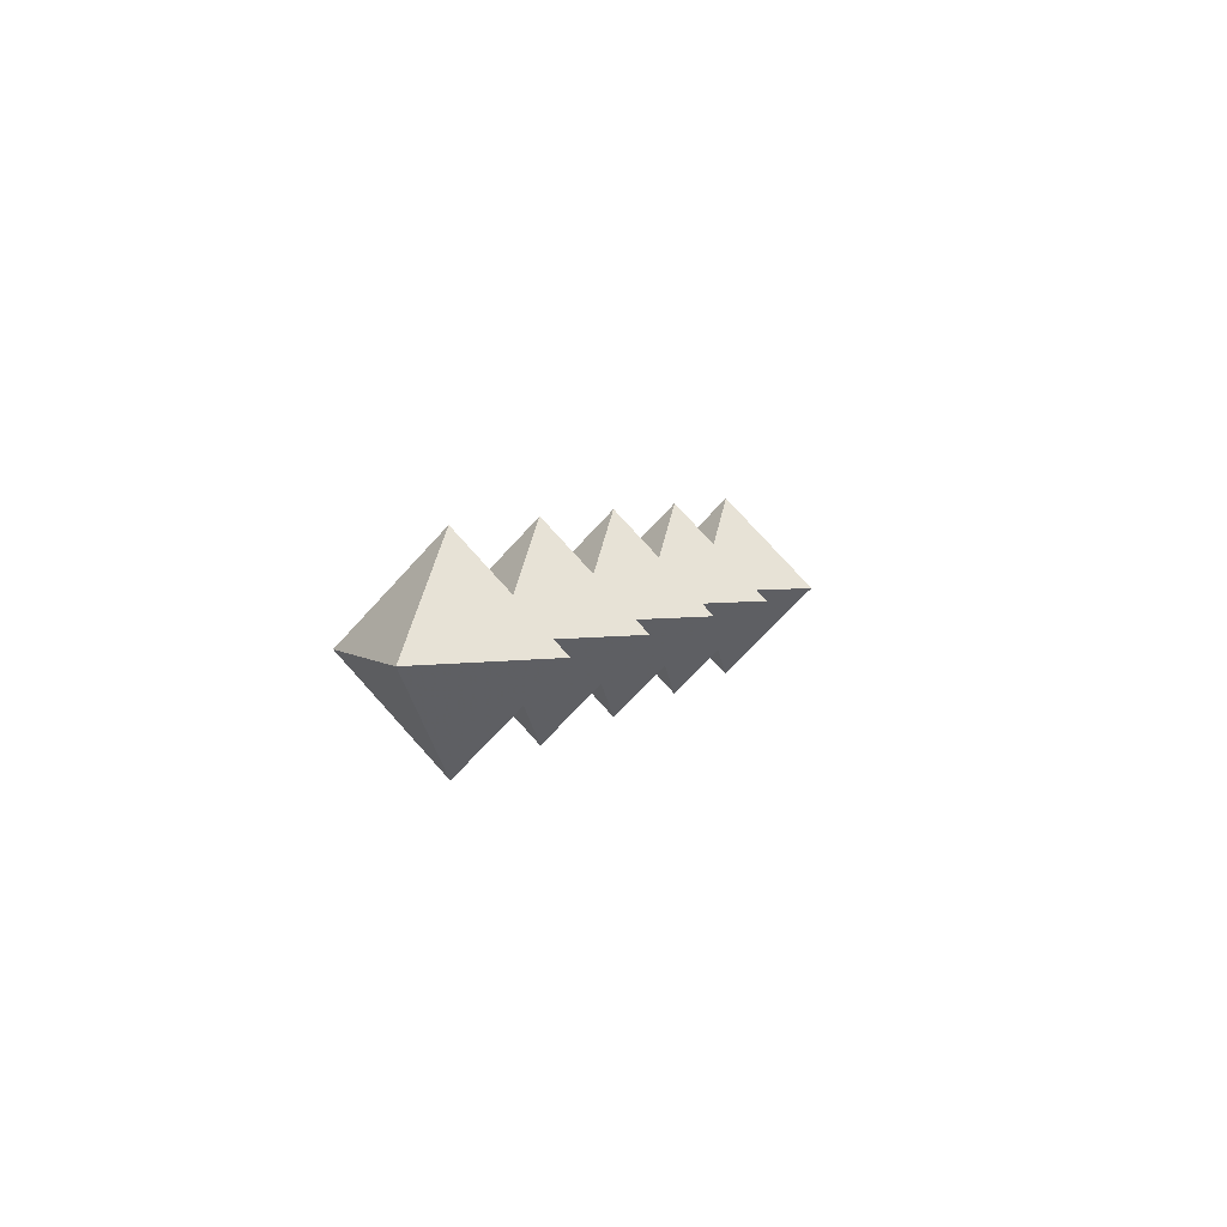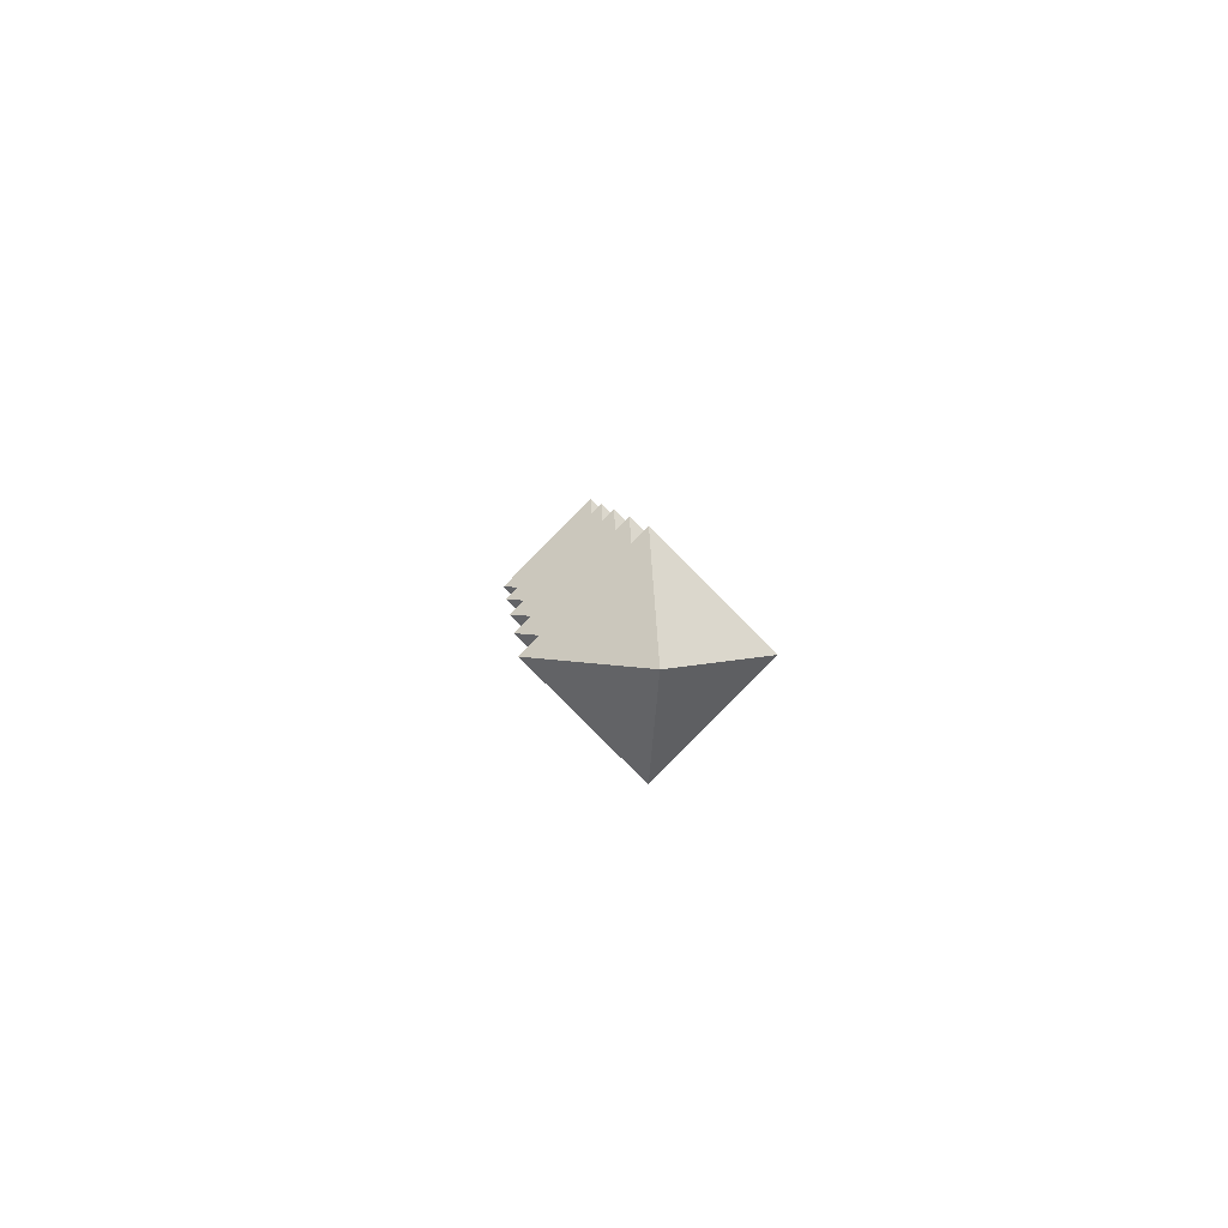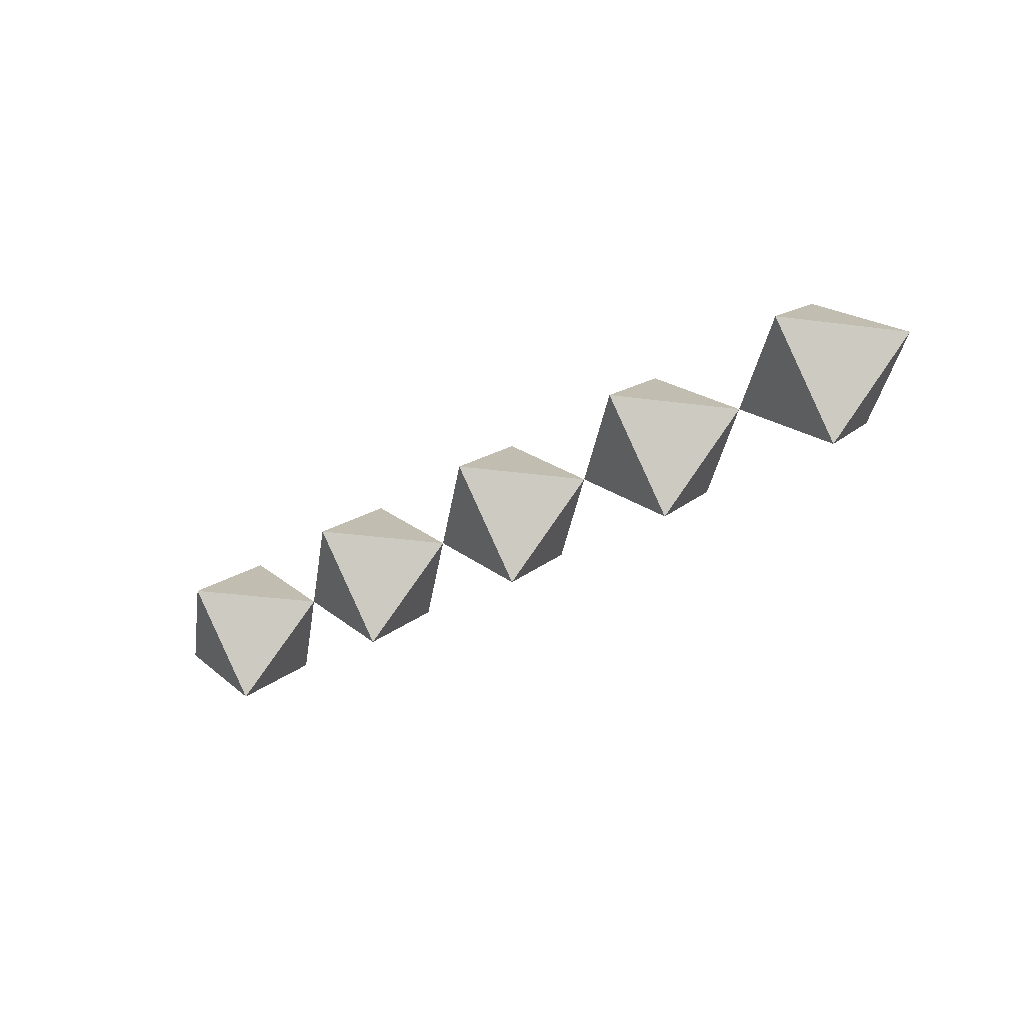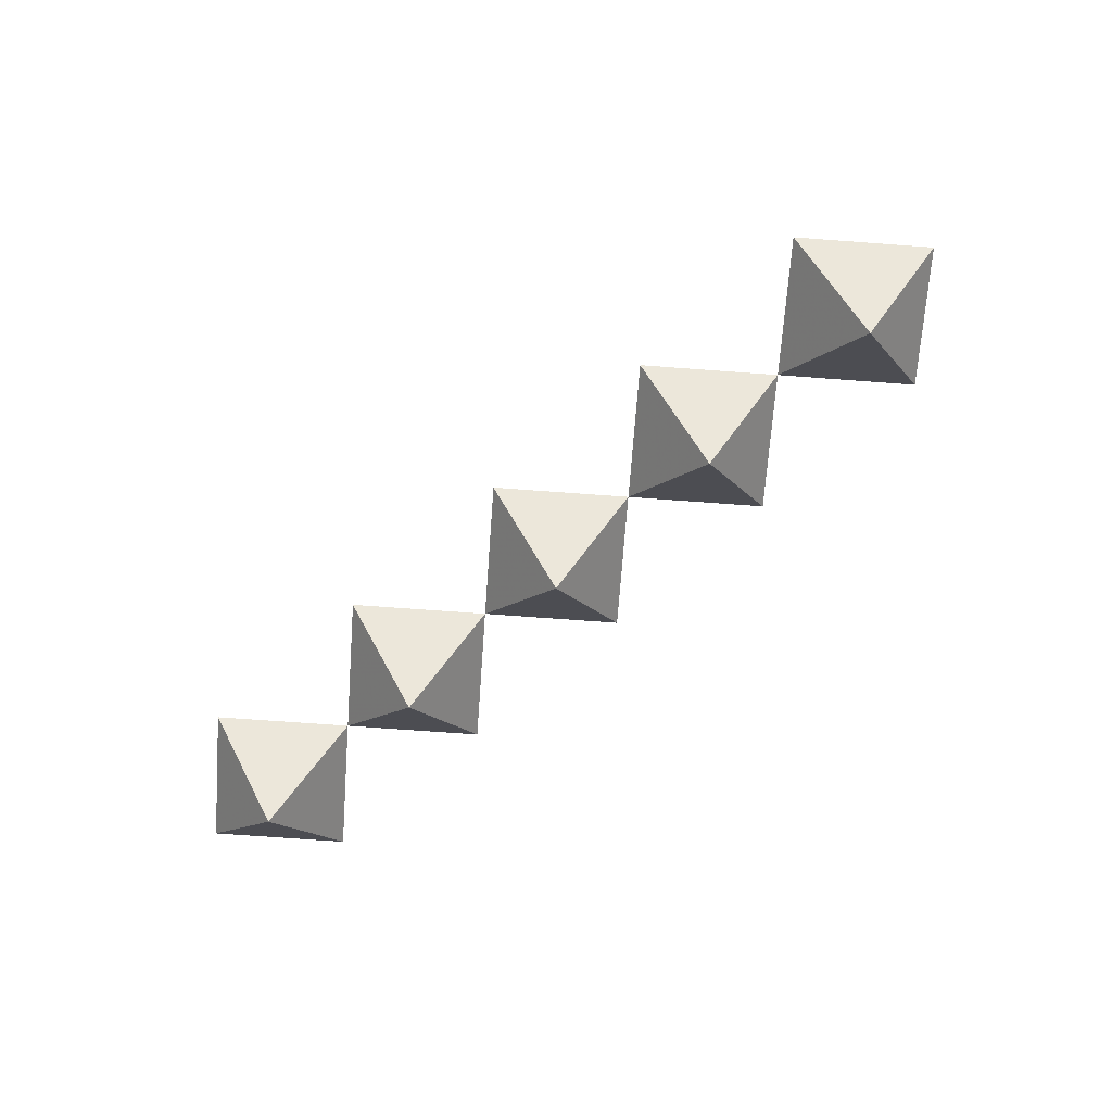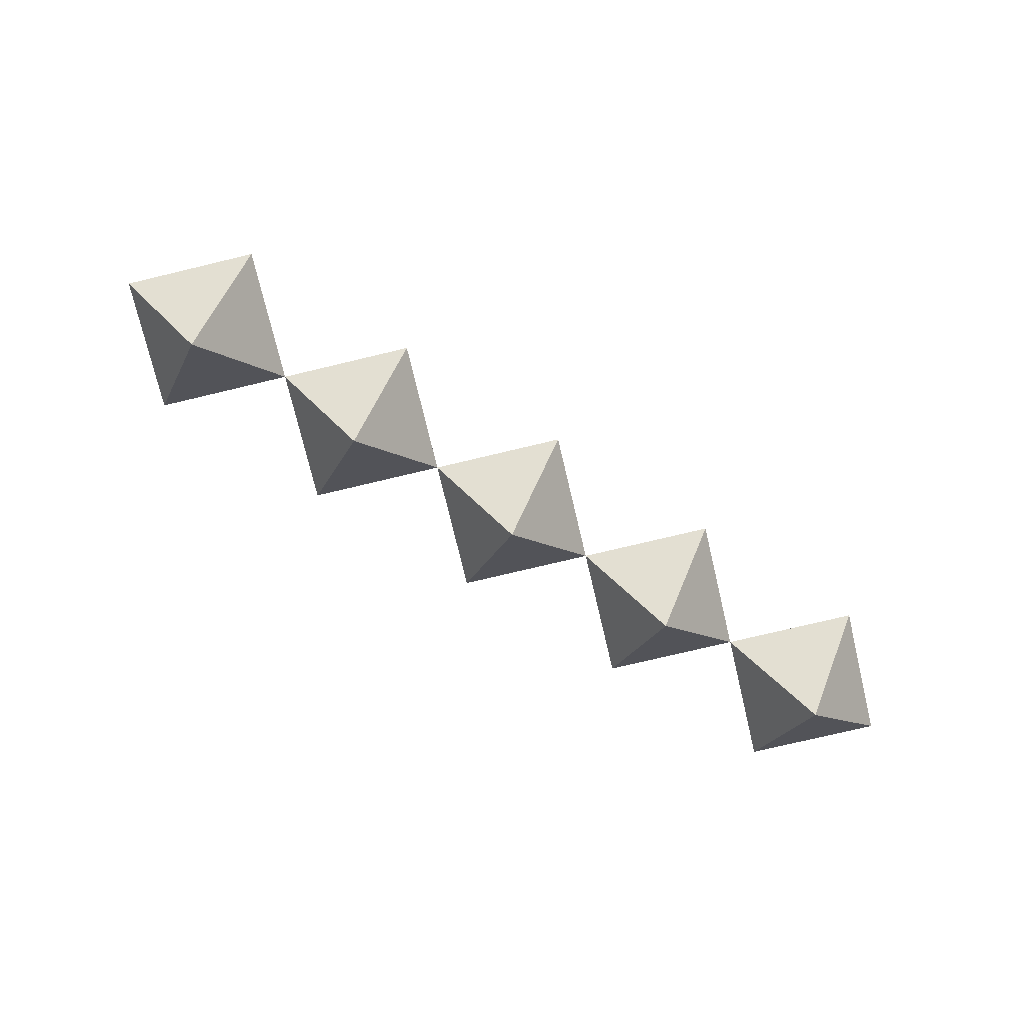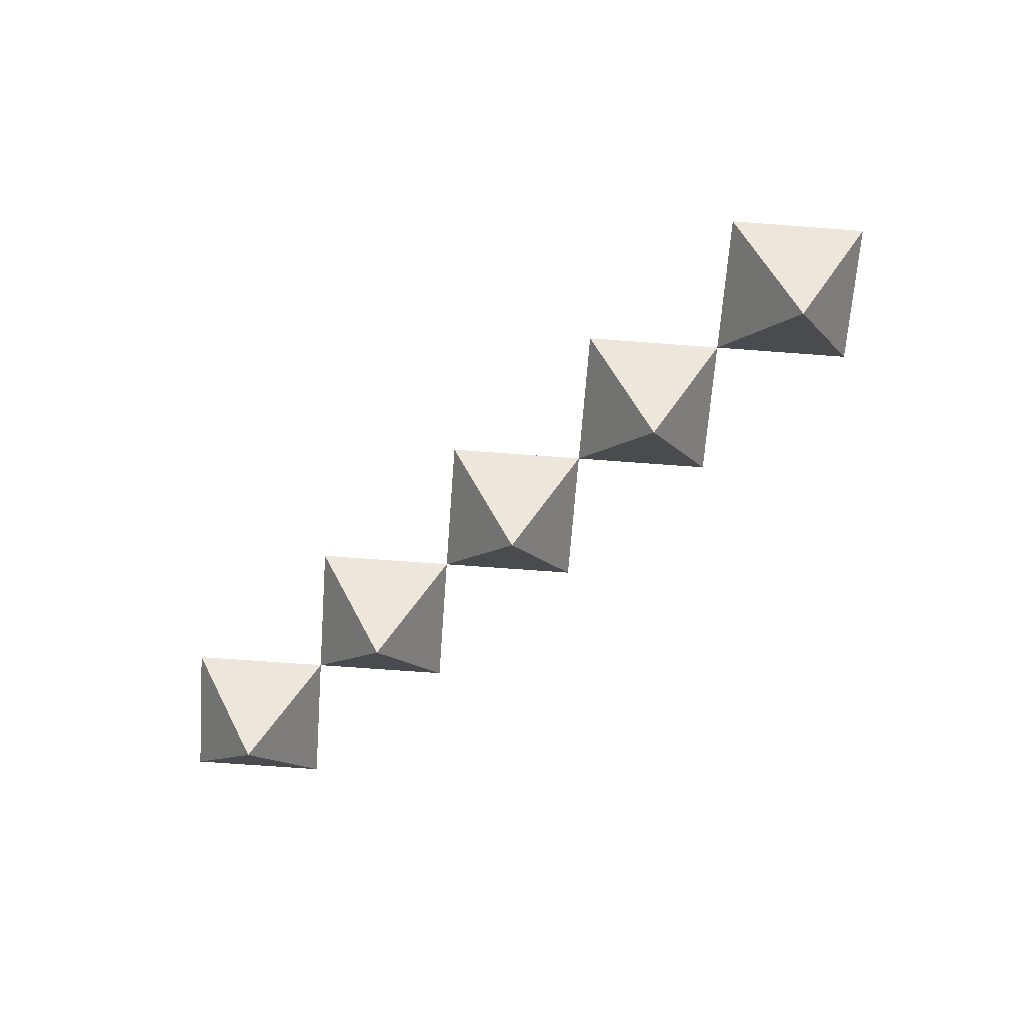
<metadata>
{"format":"obj","ext":"obj","renderer":"f3d","projection":"perspective","resolution":1024,"background":"white","views":[{"elev":4.7,"azim":108.6,"up":"+Z"},{"elev":4.6,"azim":86.2,"up":"+Y"},{"elev":-38.7,"azim":-144.1,"up":"+Y"},{"elev":-71.0,"azim":40.8,"up":"+Y"},{"elev":-75.6,"azim":148.4,"up":"+Z"},{"elev":-68.6,"azim":40.7,"up":"+Y"}]}
</metadata>
<code>
v 0 0 0.5
v 0.5 0 0
v 0 0.5 0
v -0.5 0 0
v 0 -0.5 0
v 0 0 -0.5
g obj/affine_translate1
f 2 3 1
f 3 4 1
f 4 5 1
f 5 2 1
f 2 5 6
f 5 4 6
f 4 3 6
f 3 2 6
v 1 0 0.5
v 1.5 0 0
v 1 0.5 0
v 0.5 0 0
v 1 -0.5 0
v 1 0 -0.5
g obj/affine_translate1
f 8 9 7
f 9 10 7
f 10 11 7
f 11 8 7
f 8 11 12
f 11 10 12
f 10 9 12
f 9 8 12
v 2 0 0.5
v 2.5 0 0
v 2 0.5 0
v 1.5 0 0
v 2 -0.5 0
v 2 0 -0.5
g obj/affine_translate1
f 14 15 13
f 15 16 13
f 16 17 13
f 17 14 13
f 14 17 18
f 17 16 18
f 16 15 18
f 15 14 18
v 3 0 0.5
v 3.5 0 0
v 3 0.5 0
v 2.5 0 0
v 3 -0.5 0
v 3 0 -0.5
g obj/affine_translate1
f 20 21 19
f 21 22 19
f 22 23 19
f 23 20 19
f 20 23 24
f 23 22 24
f 22 21 24
f 21 20 24
v 4 0 0.5
v 4.5 0 0
v 4 0.5 0
v 3.5 0 0
v 4 -0.5 0
v 4 0 -0.5
g obj/affine_translate1
f 26 27 25
f 27 28 25
f 28 29 25
f 29 26 25
f 26 29 30
f 29 28 30
f 28 27 30
f 27 26 30

</code>
